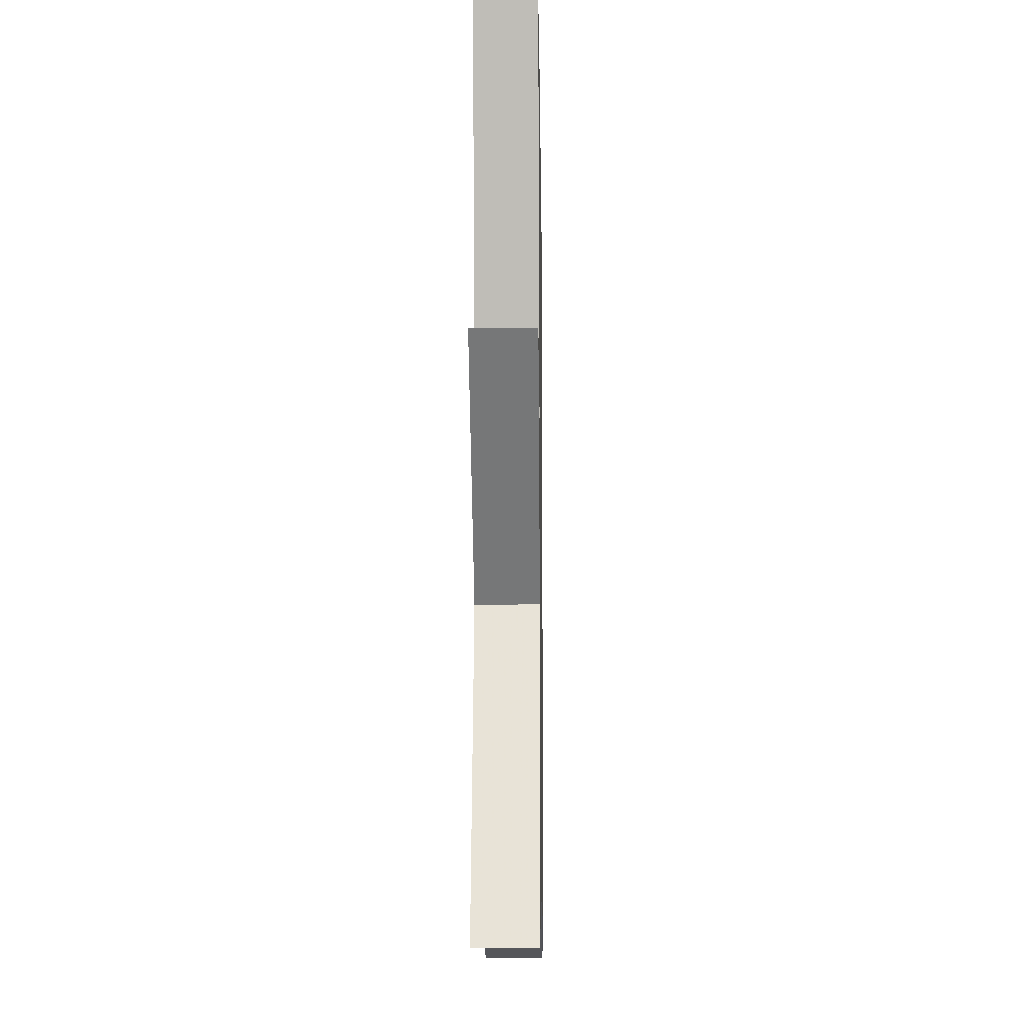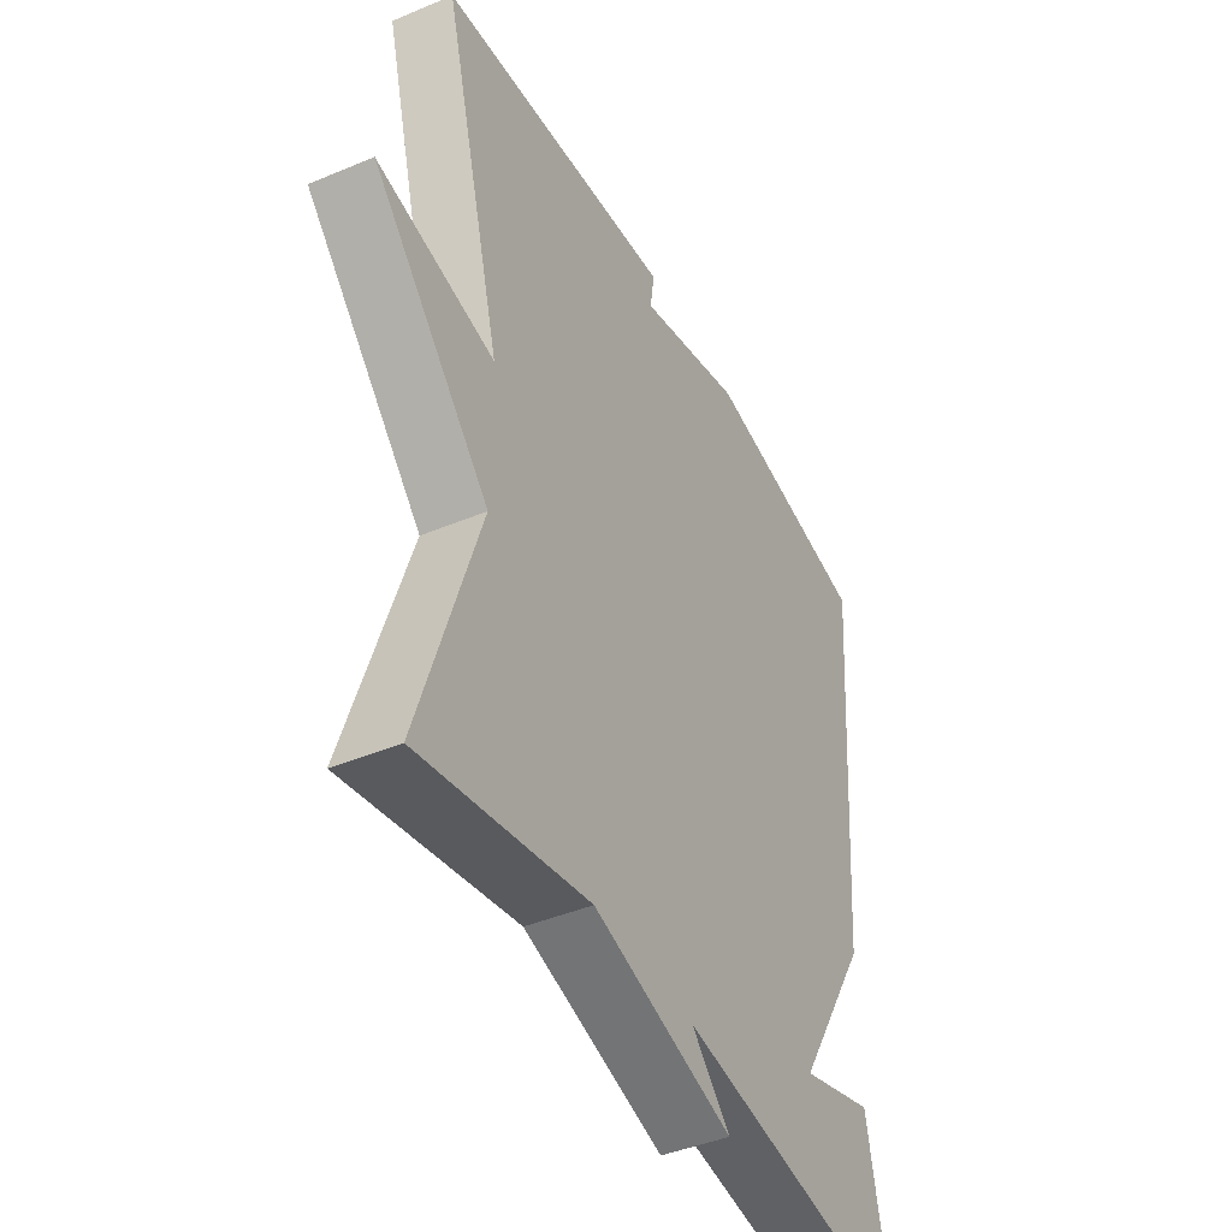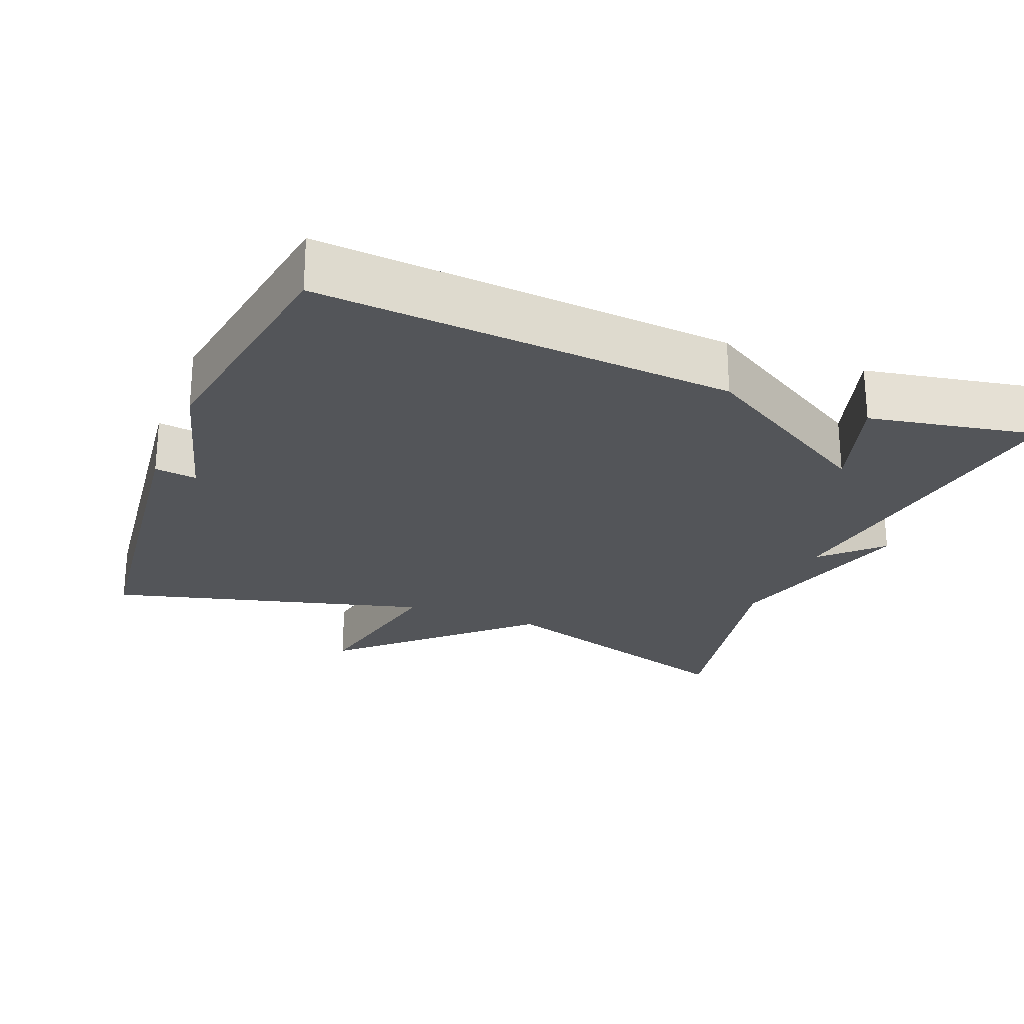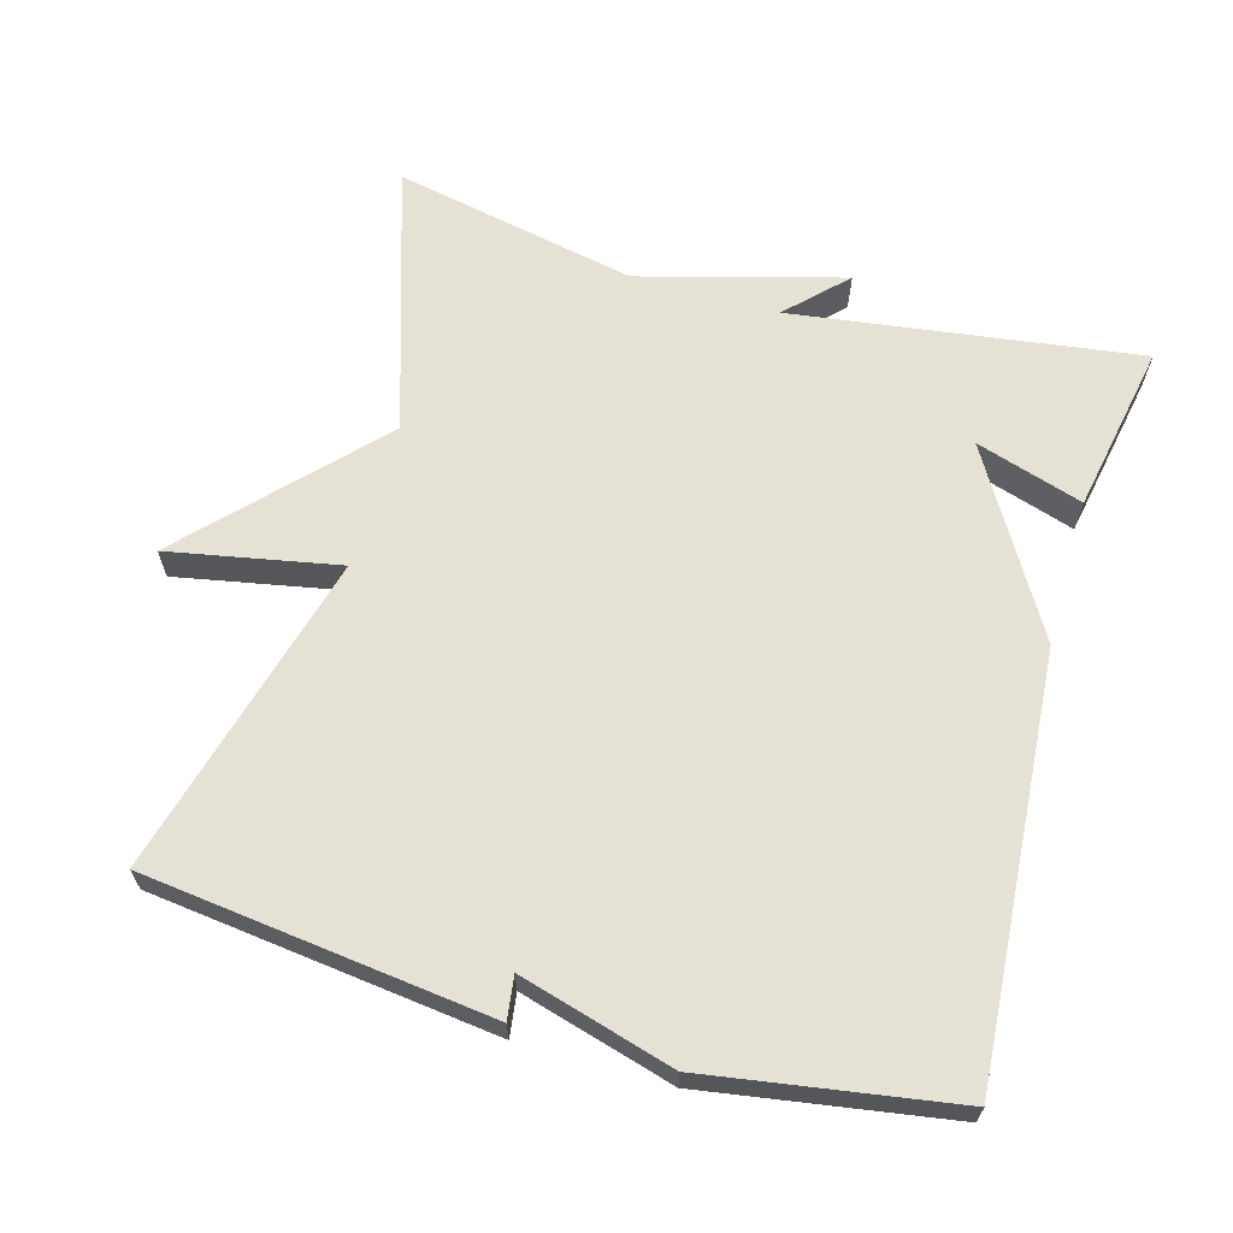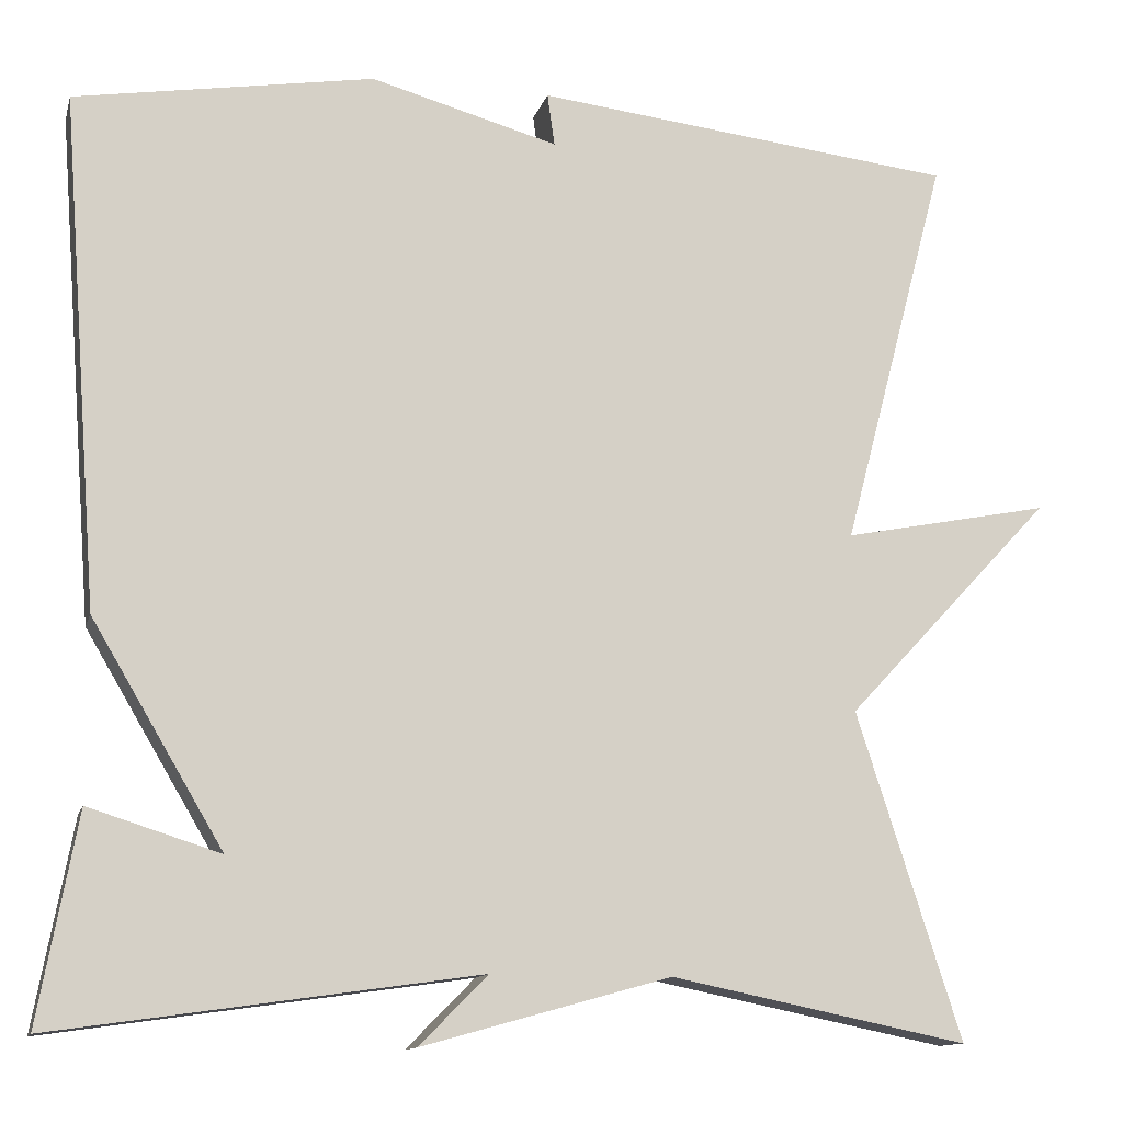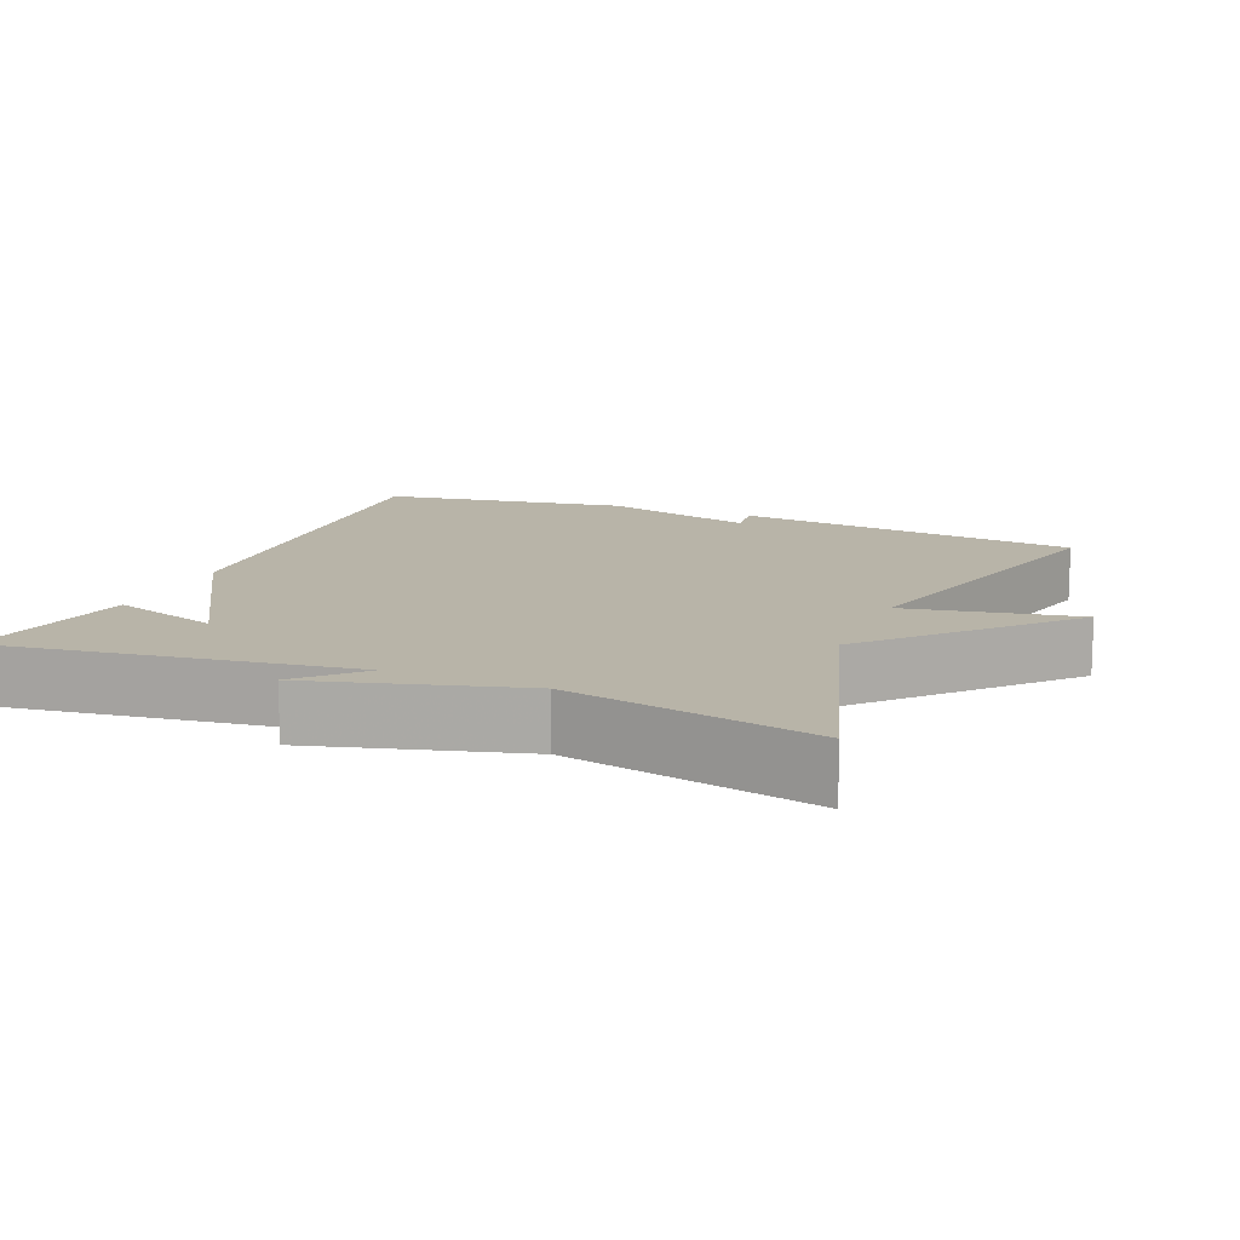
<metadata>
{"format":"obj","ext":"obj","renderer":"f3d","projection":"perspective","resolution":1024,"background":"white","views":[{"elev":-10.3,"azim":-89.1,"up":"+Z"},{"elev":-43.1,"azim":-63.5,"up":"+Z"},{"elev":-24.4,"azim":68.4,"up":"+Y"},{"elev":64.5,"azim":16.0,"up":"+Y"},{"elev":-12.4,"azim":166.0,"up":"+Z"},{"elev":13.0,"azim":-157.4,"up":"+Y"}]}
</metadata>
<code>
v -0.5 0.07 -0.5
v -0.384 0.07 -0.138
v -0.614 0.07 0.107
v -0.384 0.07 0.062
v -0.5 0.07 0.5
v -0.032 0.07 0.554
v -0.04 0.07 0.496
v 0.168 0.07 0.554
v 0.5 0.07 0.5
v 0.457 0.07 -0.069
v 0.311 0.07 -0.315
v 0.457 0.07 -0.269
v 0.5 0.07 -0.5
v 0.03 0.07 -0.433
v 0.106 0.07 -0.51
v -0.17 0.07 -0.433
v -0.5 0 -0.5
v -0.384 0 -0.138
v -0.614 0 0.107
v -0.384 0 0.062
v -0.5 0 0.5
v -0.032 0 0.554
v -0.04 0 0.496
v 0.168 0 0.554
v 0.5 0 0.5
v 0.457 0 -0.069
v 0.311 0 -0.315
v 0.457 0 -0.269
v 0.5 0 -0.5
v 0.03 0 -0.433
v 0.106 0 -0.51
v -0.17 0 -0.433
f 14 15 16
f 11 12 13 14
f 11 14 16
f 10 11 16
f 9 10 16
f 8 9 16
f 7 8 16
f 6 7 16
f 5 6 16
f 4 5 16
f 2 3 4
f 2 4 16
f 1 2 16
f 32 31 30
f 30 29 28 27
f 32 30 27
f 32 27 26
f 32 26 25
f 32 25 24
f 32 24 23
f 32 23 22
f 32 22 21
f 32 21 20
f 20 19 18
f 32 20 18
f 32 18 17
f 1 17 18 2
f 2 18 19 3
f 3 19 20 4
f 4 20 21 5
f 5 21 22 6
f 6 22 23 7
f 7 23 24 8
f 8 24 25 9
f 9 25 26 10
f 10 26 27 11
f 11 27 28 12
f 12 28 29 13
f 13 29 30 14
f 14 30 31 15
f 15 31 32 16
f 16 32 17 1

</code>
